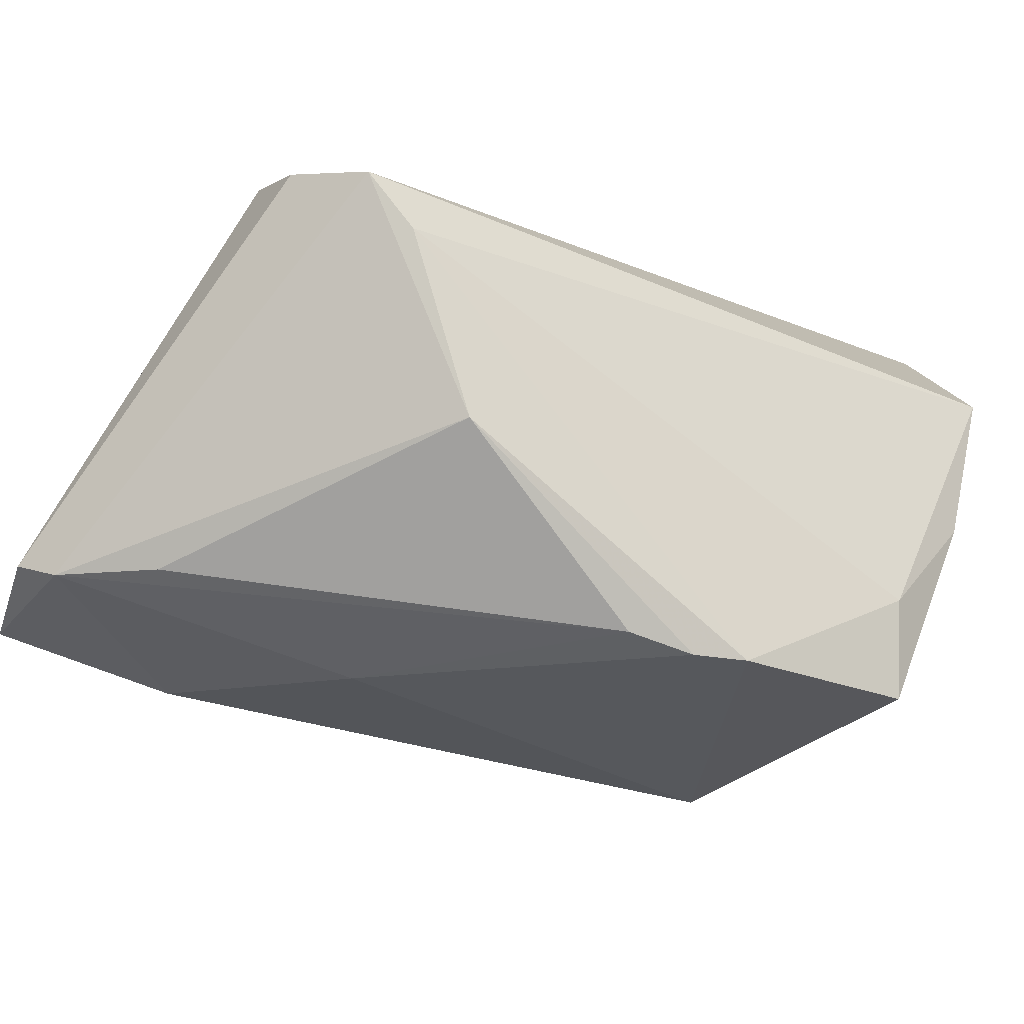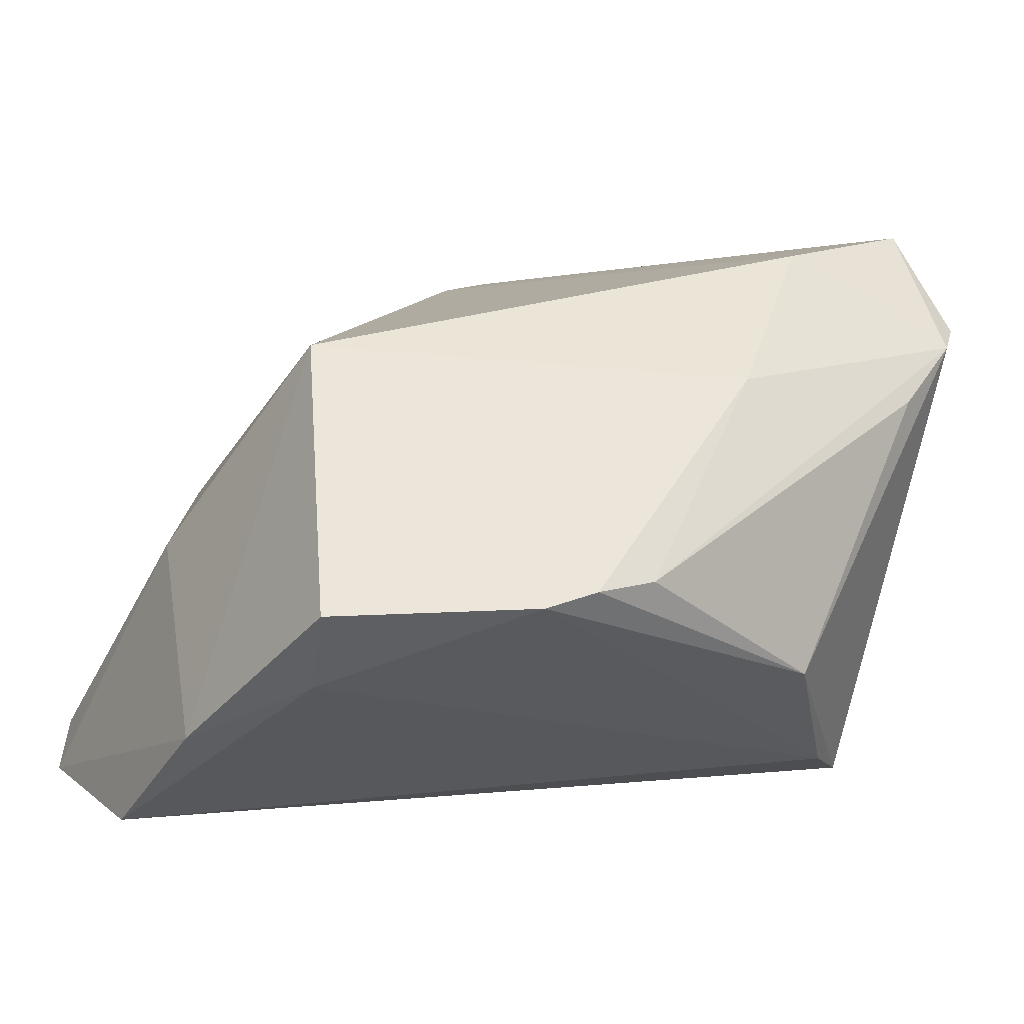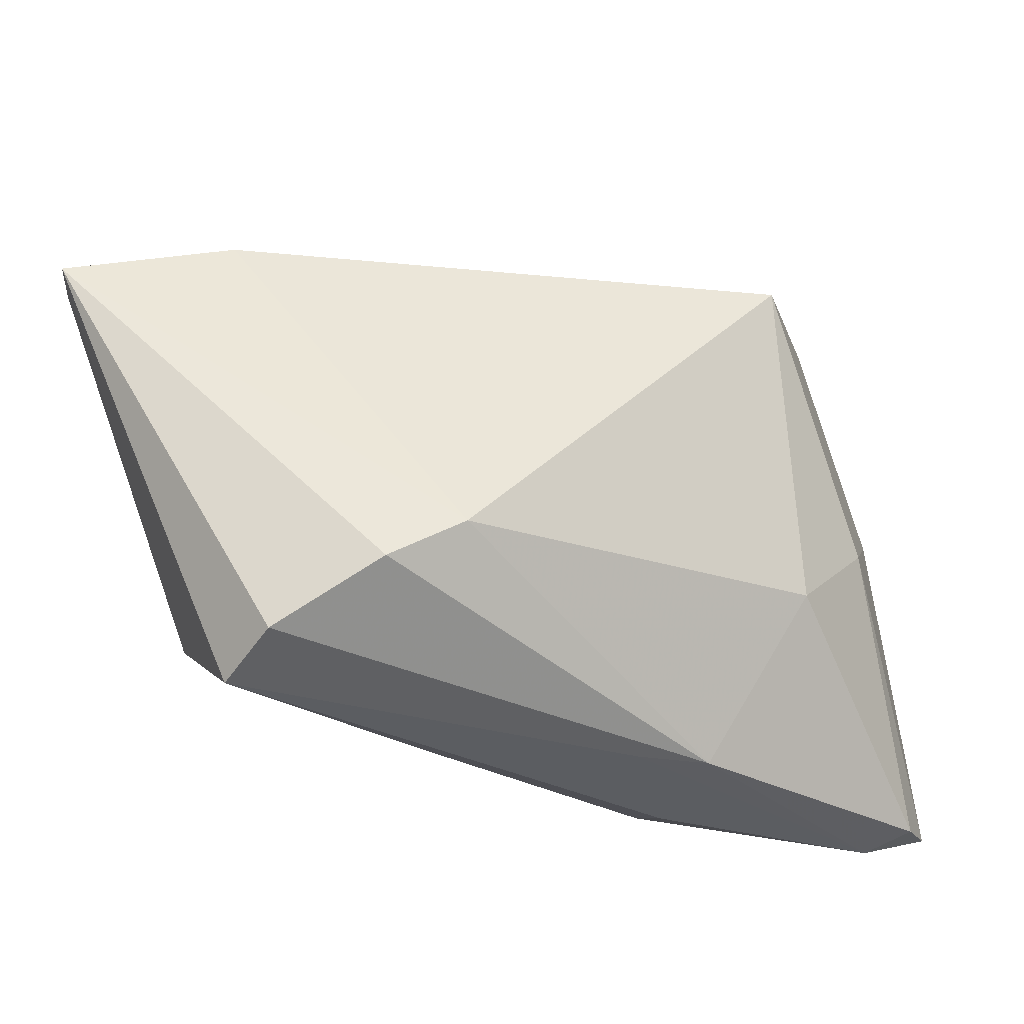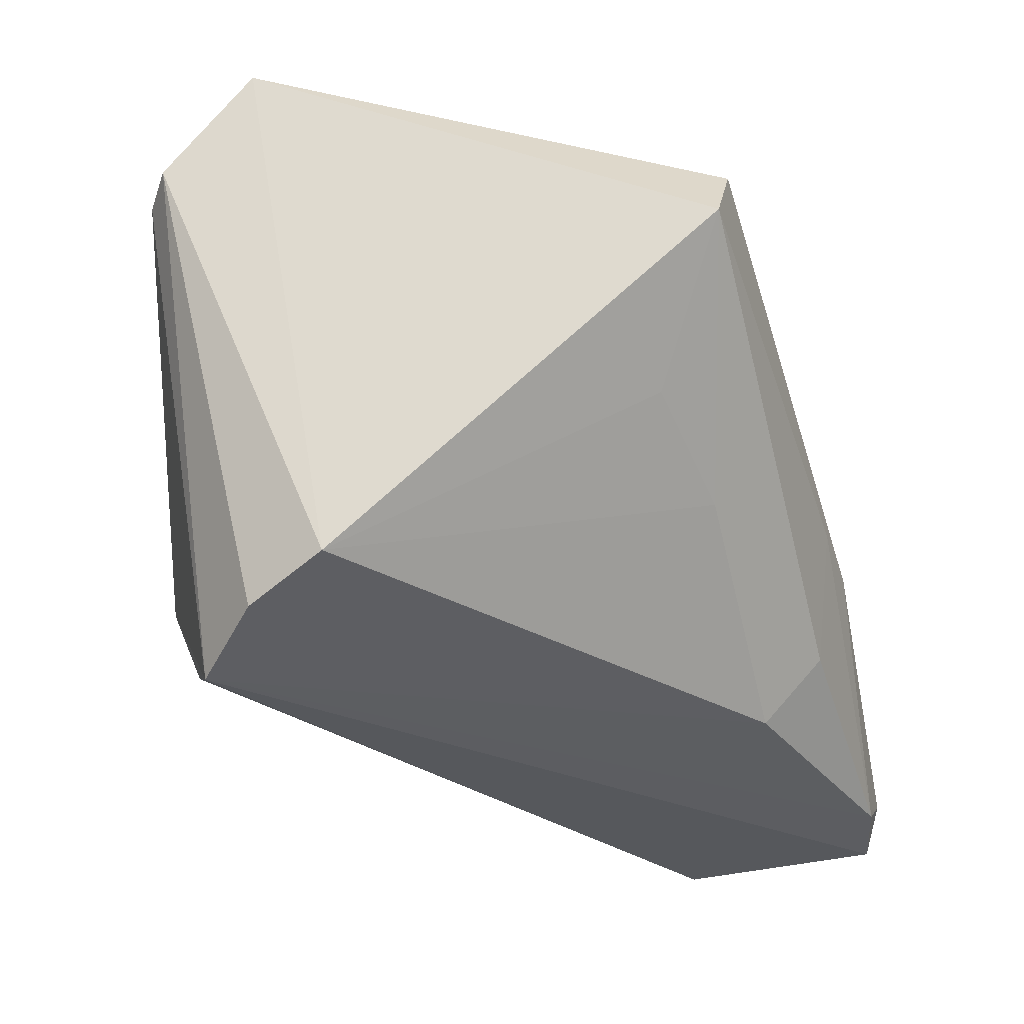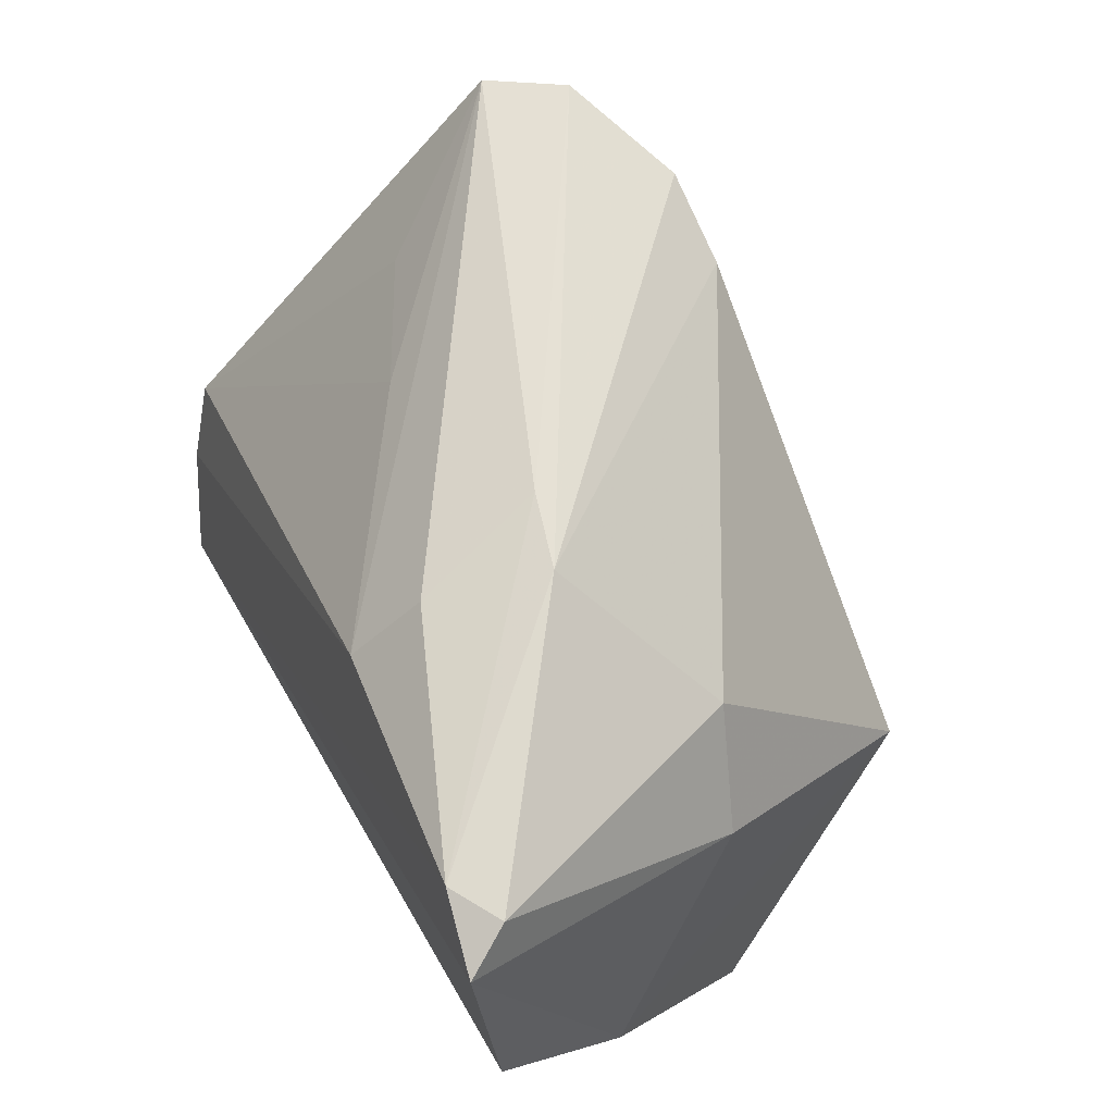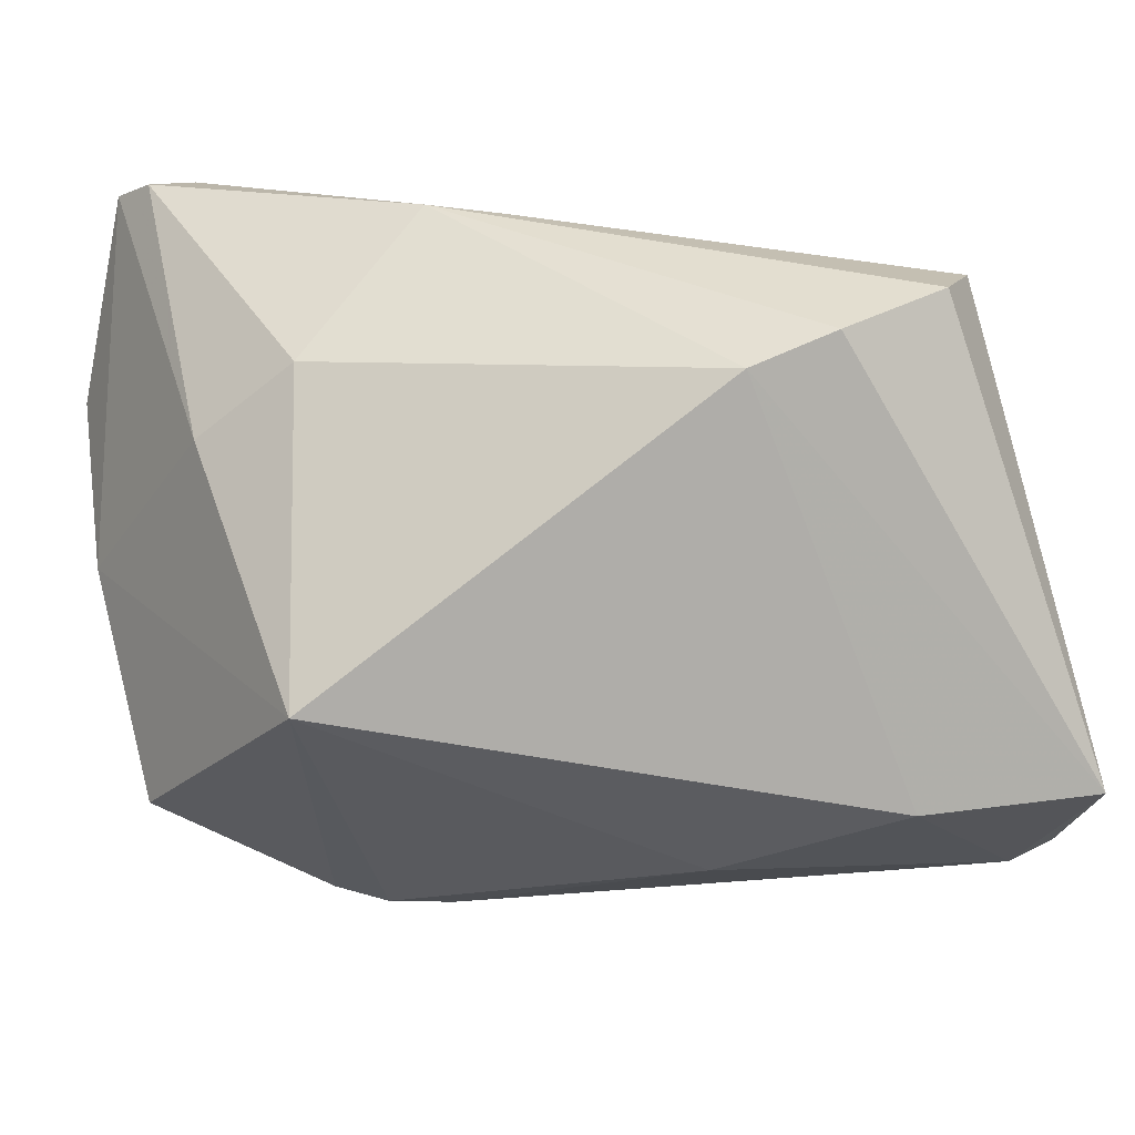
<metadata>
{"format":"obj","ext":"obj","renderer":"f3d","projection":"perspective","resolution":1024,"background":"white","views":[{"elev":-77.8,"azim":156.4,"up":"+Y"},{"elev":10.0,"azim":-40.3,"up":"+Z"},{"elev":41.9,"azim":166.1,"up":"+Z"},{"elev":-27.7,"azim":103.9,"up":"+Z"},{"elev":69.7,"azim":-118.7,"up":"+Y"},{"elev":18.1,"azim":-13.9,"up":"+Y"}]}
</metadata>
<code>
v 0.01396 0.03284 0.03019
v -0.05511 -0.02868 -0.002929
v 0.03686 -0.03153 -0.03919
v 0.01893 0.03291 -0.01271
v -0.04225 0.04597 -0.03676
v 0.05892 -0.02164 0.03919
v -0.05824 0.0158 -0.03919
v -0.02426 -0.04553 -0.001351
v 0.0348 -0.02287 0.03745
v -0.01545 -0.04655 -0.001051
v -0.04047 -0.006566 0.02788
v 0.0411 0.03985 0.02425
v -0.0488 0.04655 -0.03307
v -0.03511 0.03017 0.002962
v -0.01037 0.03451 -0.03297
v 0.05363 -0.03711 0.02371
v -0.01115 0.04277 -0.02372
v 0.0462 -0.02258 -0.03403
v 0.01352 -0.0464 -0.01799
v -0.05128 -0.02125 -0.014
v 0.02888 -0.03559 -0.03532
v -0.05239 0.04408 -0.03919
v 0.05002 -0.01184 -0.0293
v -0.04725 0.01975 -0.001965
v 0.02536 0.03696 0.03048
v 0.04728 0.03924 0.0152
v -0.01628 0.04655 -0.009271
v -0.03126 -0.04326 -0.002865
v -0.006524 0.04546 -0.006449
v 0.05876 -0.03364 0.02563
v 0.01327 -0.03475 0.02186
v 0.04163 -0.04001 0.01689
v 0.03527 0.02884 -0.003877
v -0.05892 -0.002892 -0.02323
f 3 21 7
f 7 22 3
f 19 28 21
f 21 3 19
f 19 3 16
f 28 11 2
f 17 26 15
f 23 26 6
f 9 16 6
f 9 31 16
f 11 31 9
f 16 31 10
f 28 2 20
f 7 21 20
f 21 28 20
f 1 14 11
f 11 9 1
f 25 27 1
f 1 27 14
f 6 25 1
f 1 9 6
f 11 14 24
f 12 27 25
f 12 25 6
f 6 26 12
f 5 17 15
f 15 3 5
f 5 3 22
f 26 17 29
f 29 12 26
f 27 12 29
f 29 5 27
f 17 5 29
f 15 26 4
f 4 23 15
f 30 23 6
f 6 16 30
f 16 3 30
f 32 19 16
f 16 10 32
f 32 10 19
f 8 10 31
f 8 11 28
f 8 31 11
f 28 19 8
f 19 10 8
f 7 20 34
f 34 20 2
f 34 22 7
f 34 24 22
f 34 2 11
f 11 24 34
f 13 5 22
f 27 5 13
f 14 27 13
f 22 24 13
f 13 24 14
f 26 23 33
f 33 4 26
f 23 4 33
f 18 30 3
f 23 30 18
f 18 3 15
f 15 23 18

</code>
